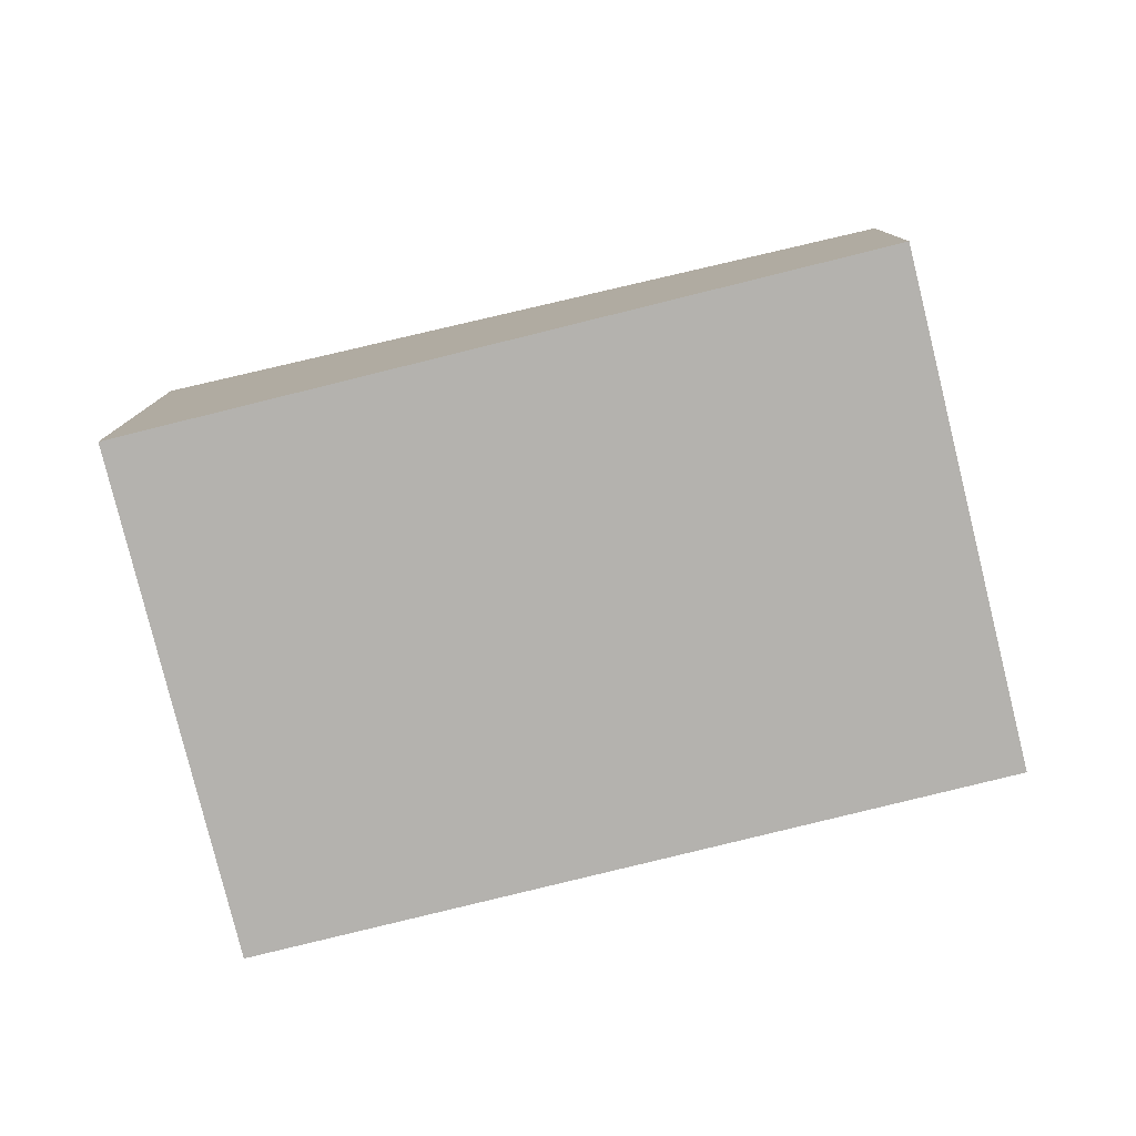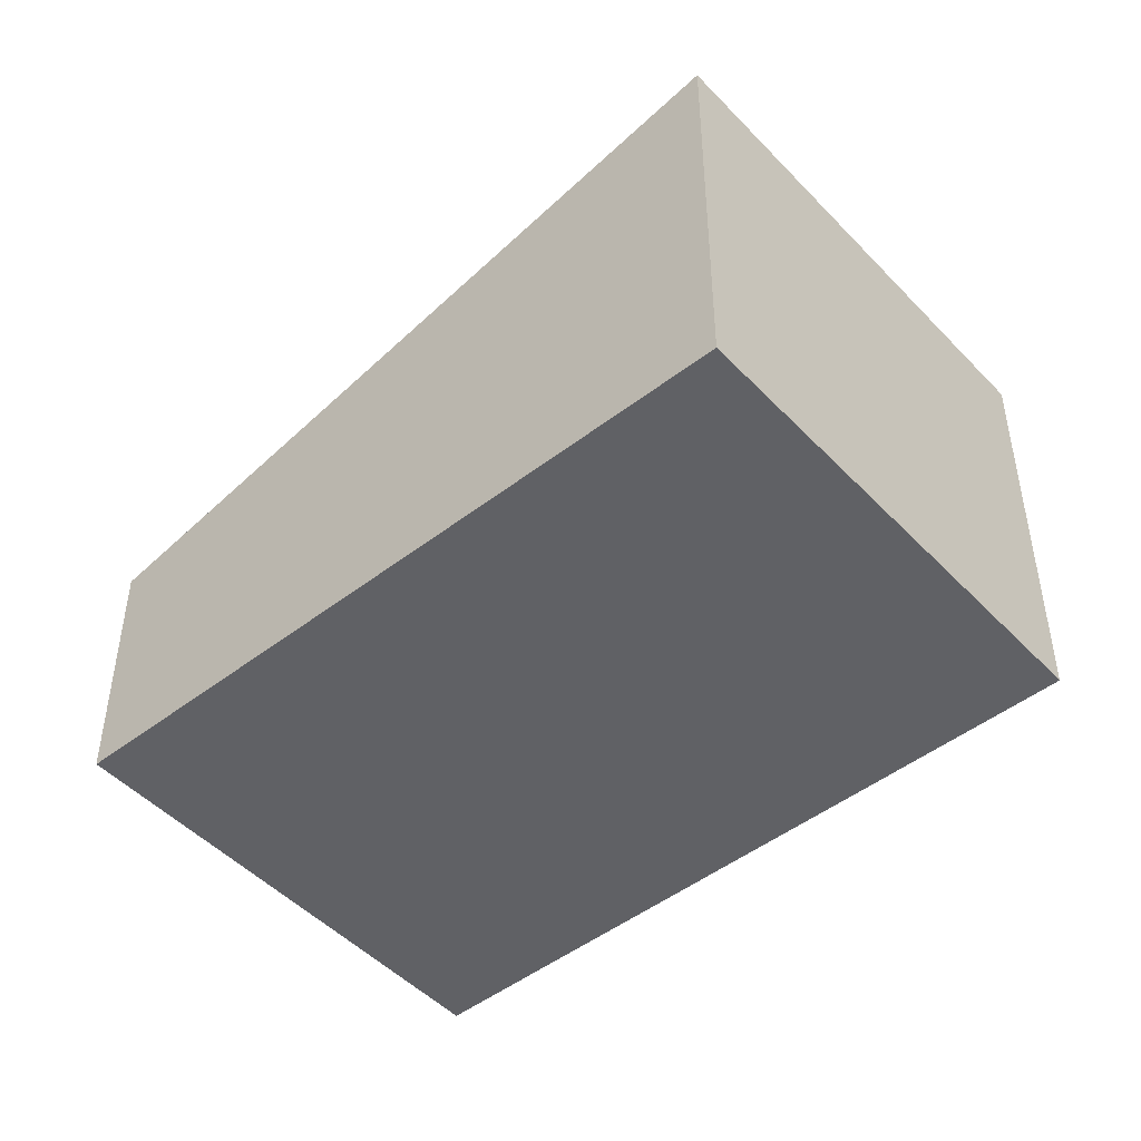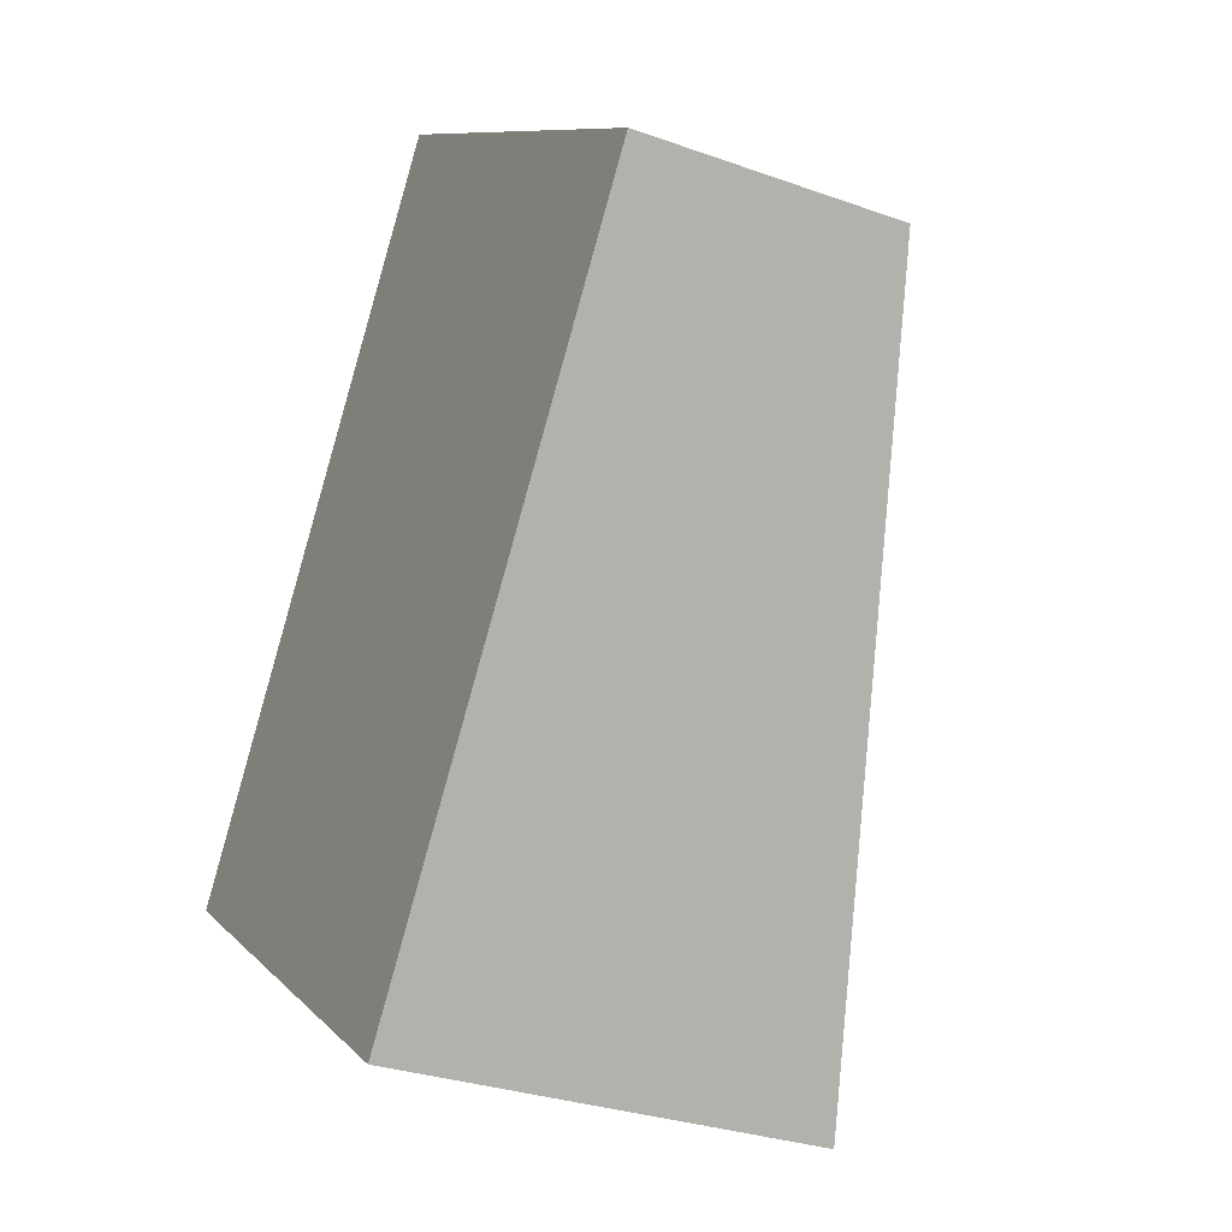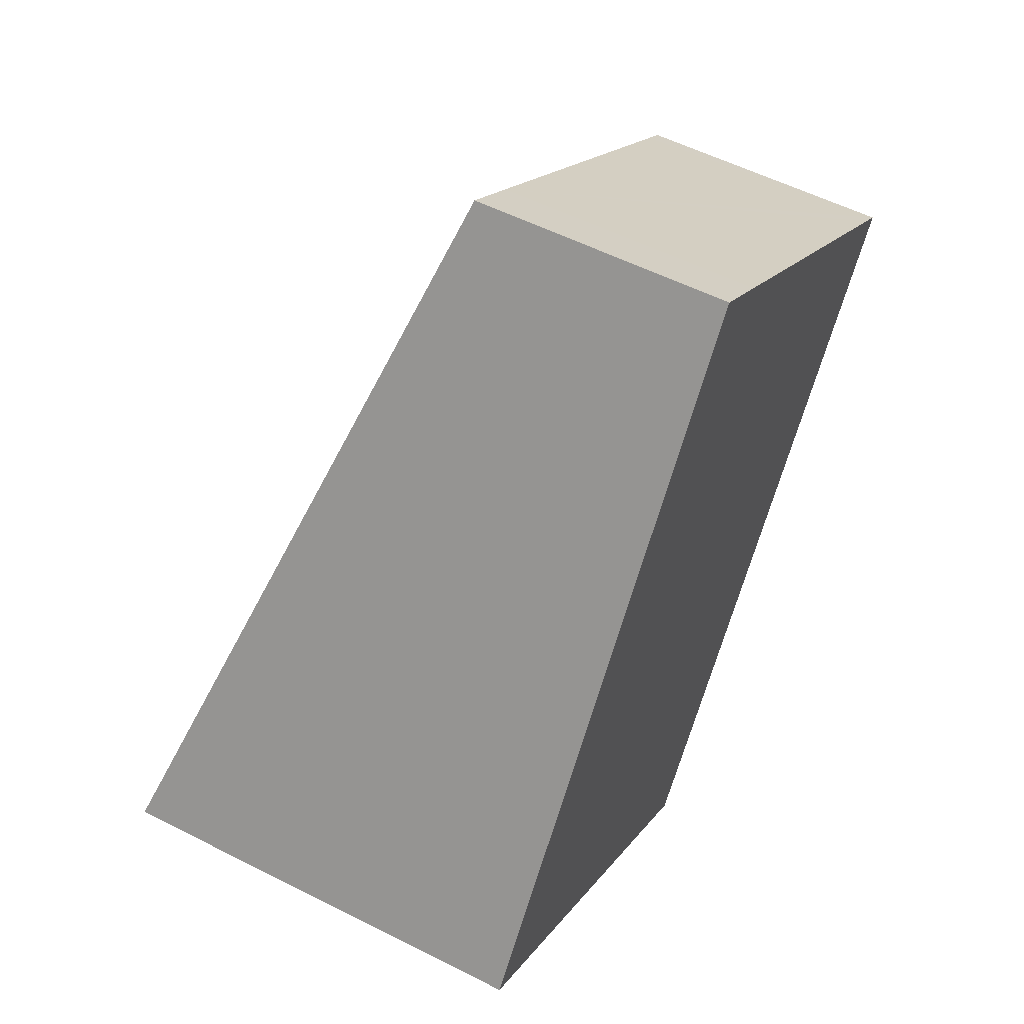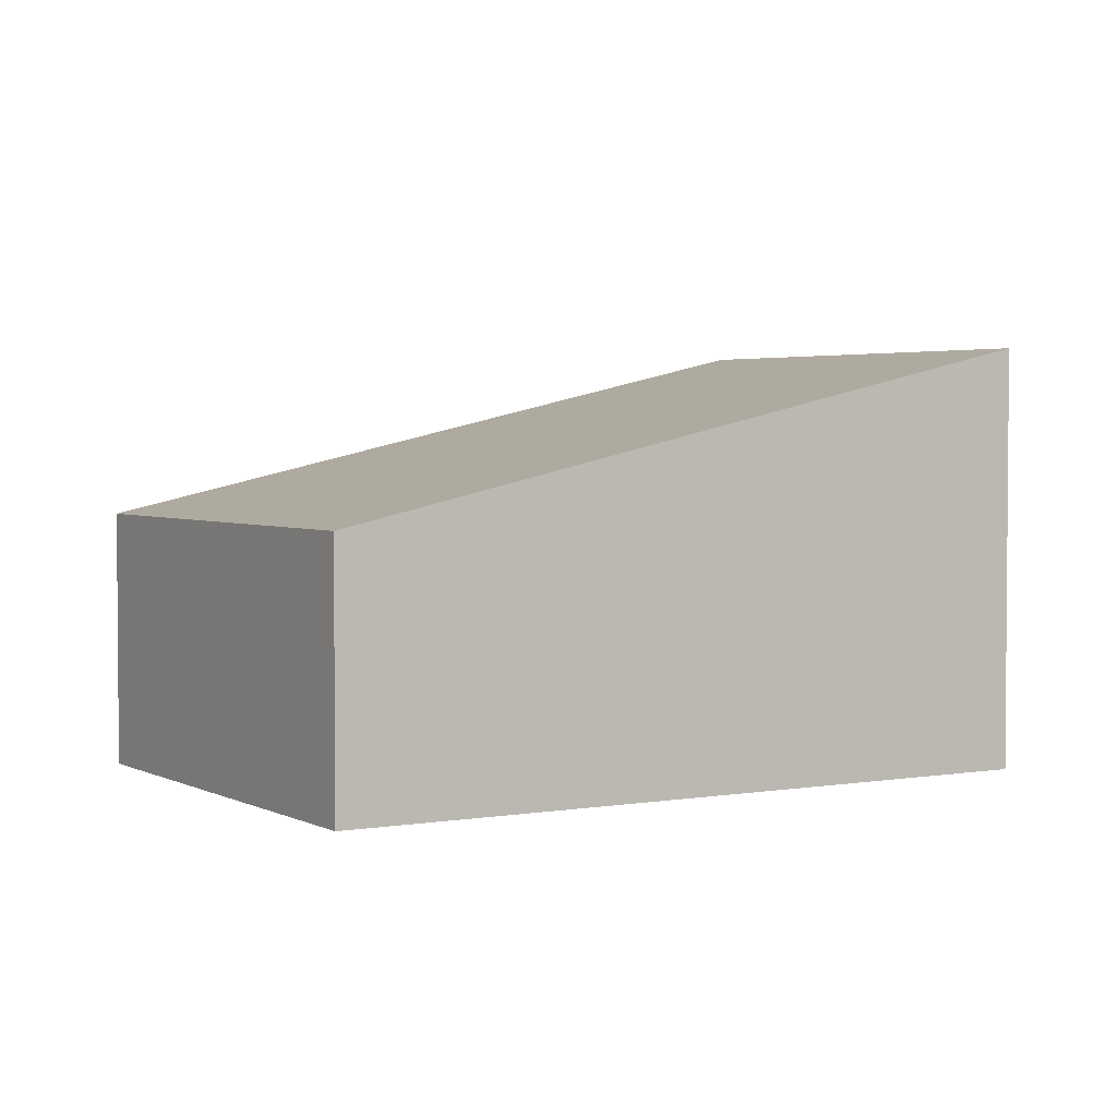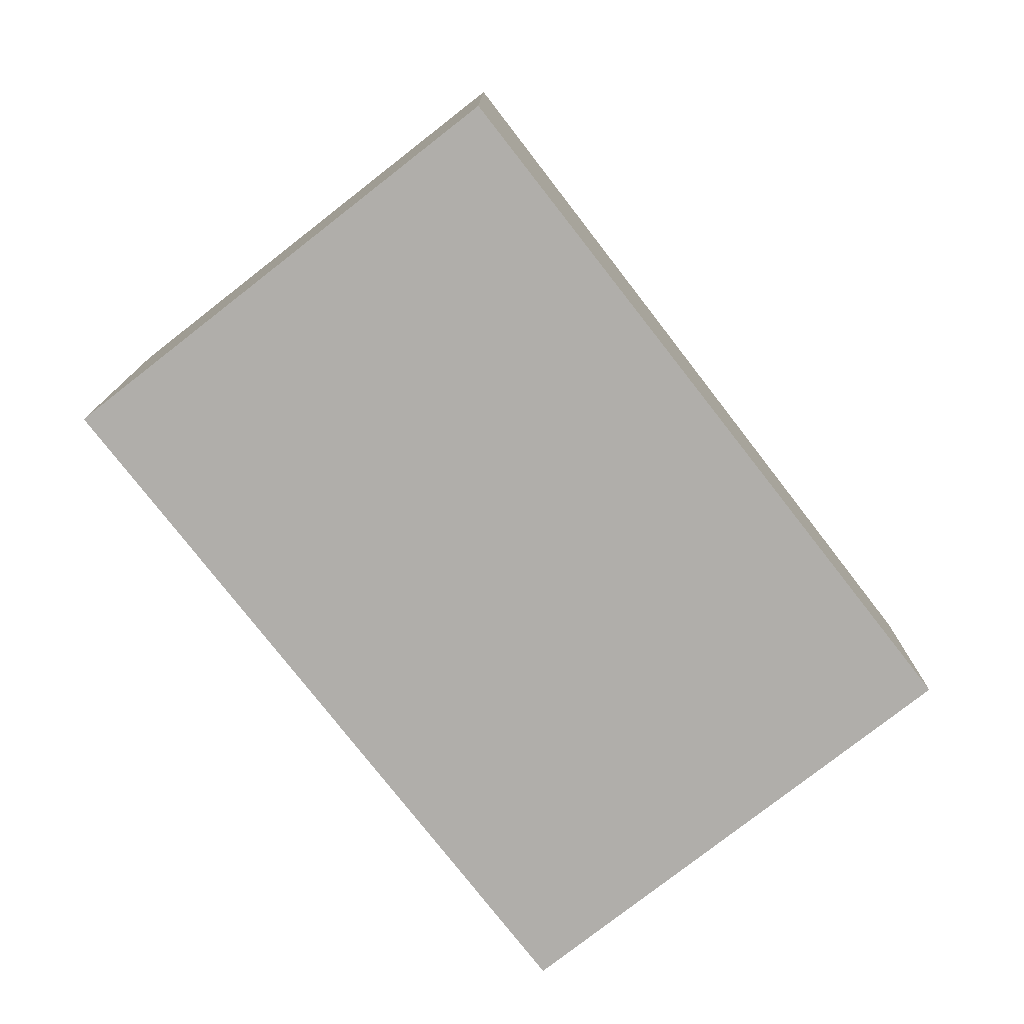
<metadata>
{"format":"obj","ext":"obj","renderer":"f3d","projection":"perspective","resolution":1024,"background":"white","views":[{"elev":-79.8,"azim":-40.9,"up":"+Y"},{"elev":-48.0,"azim":166.1,"up":"+Y"},{"elev":-29.7,"azim":62.2,"up":"+Z"},{"elev":55.0,"azim":-61.8,"up":"+Z"},{"elev":3.0,"azim":94.0,"up":"+Y"},{"elev":-77.8,"azim":-106.8,"up":"+Y"}]}
</metadata>
<code>
v  3.602 2.136 5.102
v  3.418 3.527 -2.413
v  0 3.527 2.16e-16
v  6.833 2.136 2.821
v  7.019 2.136 2.69
v  4.093 2.136 4.756
v  7.019 -1.647e-16 2.69
v  6.833 -1.727e-16 2.821
v  4.093 -2.912e-16 4.756
v  3.602 -3.124e-16 5.102
v  3.418 1.478e-16 -2.413
v  0 0 0
g defaultobject
f 1 2 3
f 2 1 4
f 2 4 5
f 4 1 6
f 4 7 5
f 7 4 6
f 7 6 8
f 8 6 9
f 9 6 1
f 9 1 10
f 5 11 2
f 11 5 7
f 11 3 2
f 3 11 12
f 12 1 3
f 1 12 10
f 7 12 11
f 12 7 8
f 12 8 9
f 12 9 10

</code>
